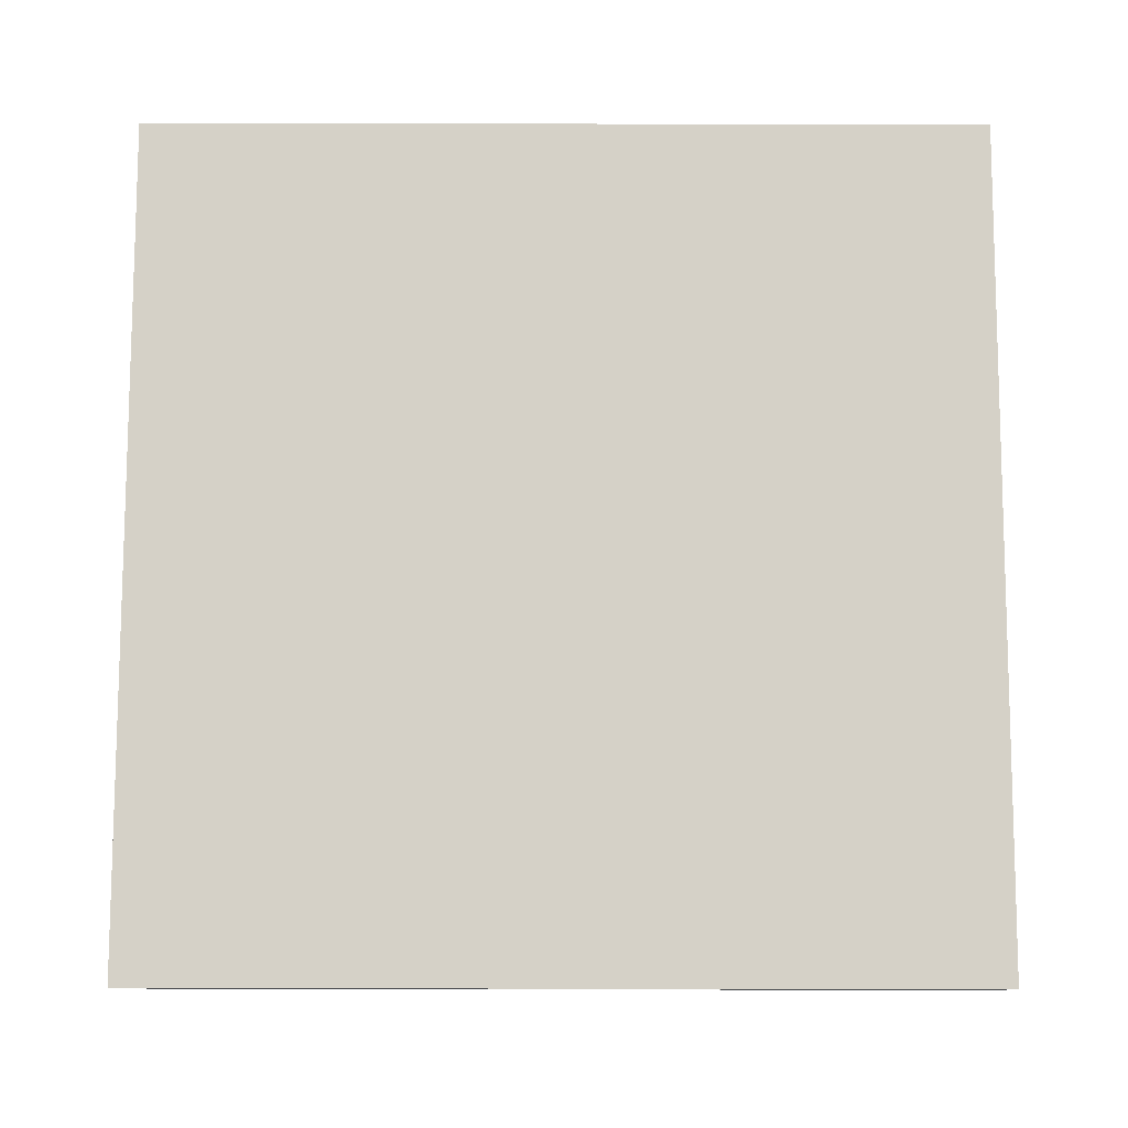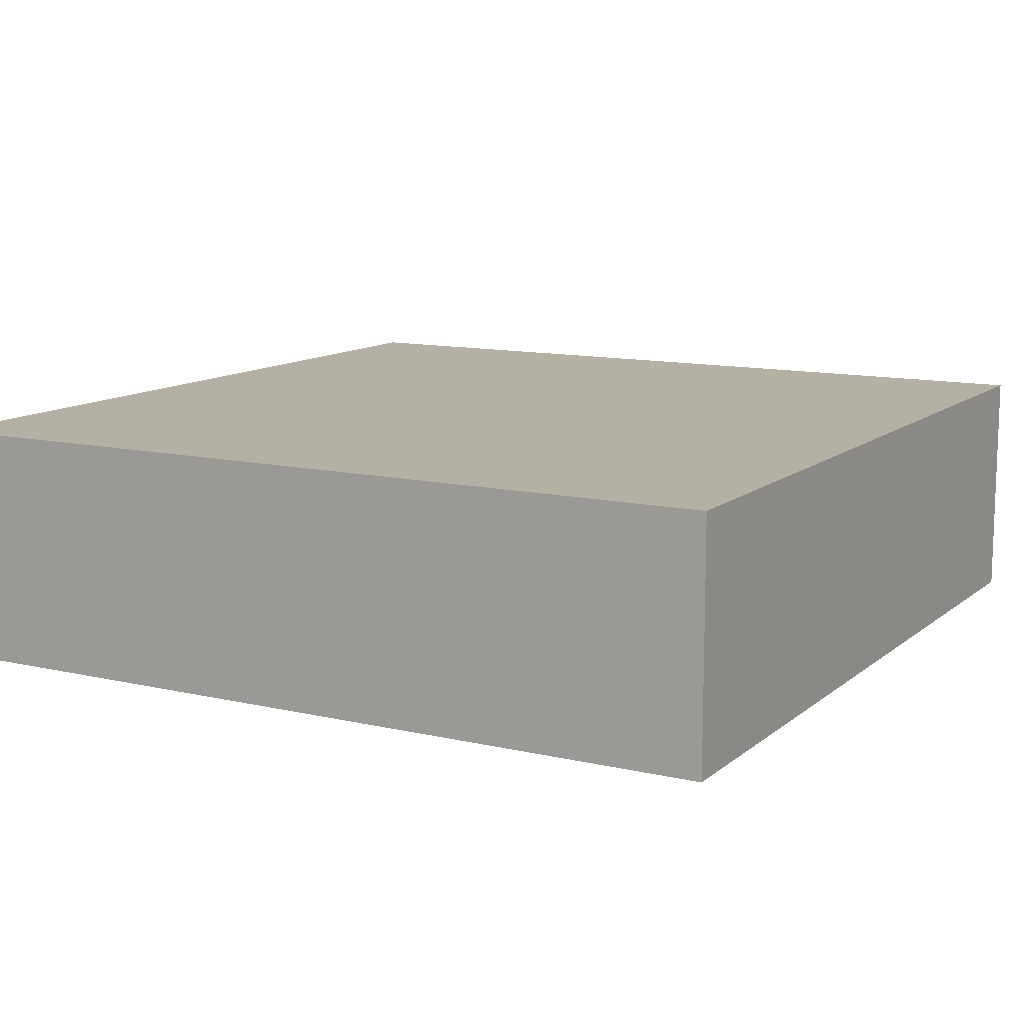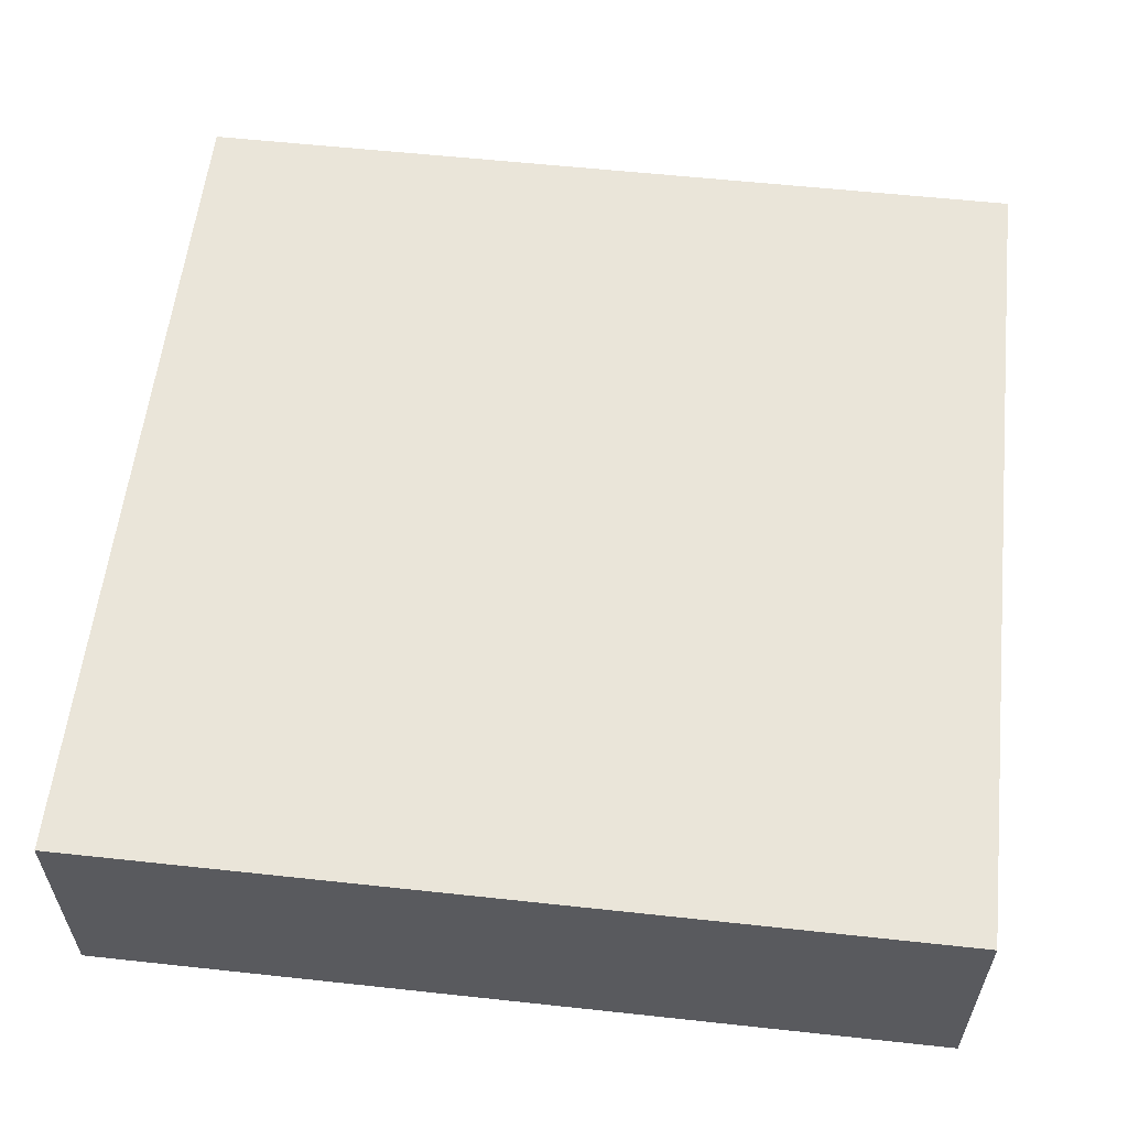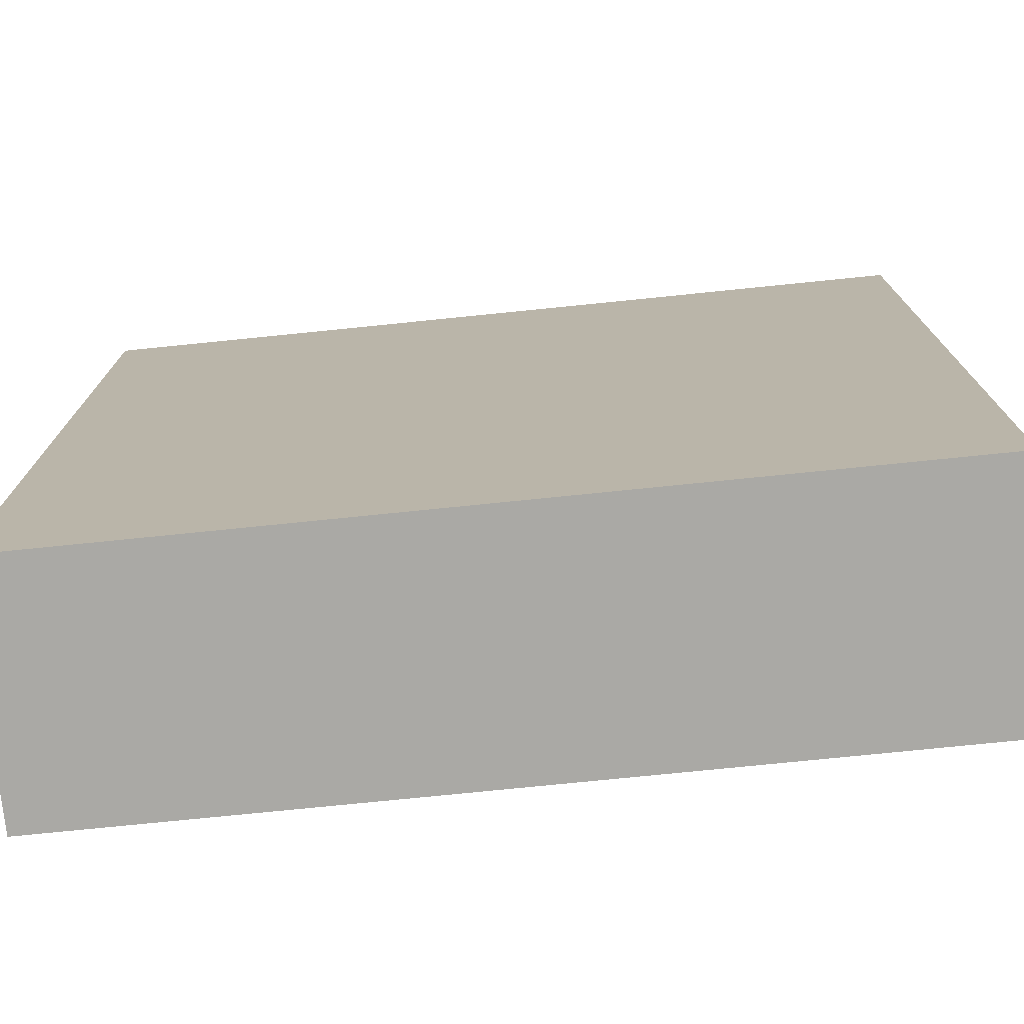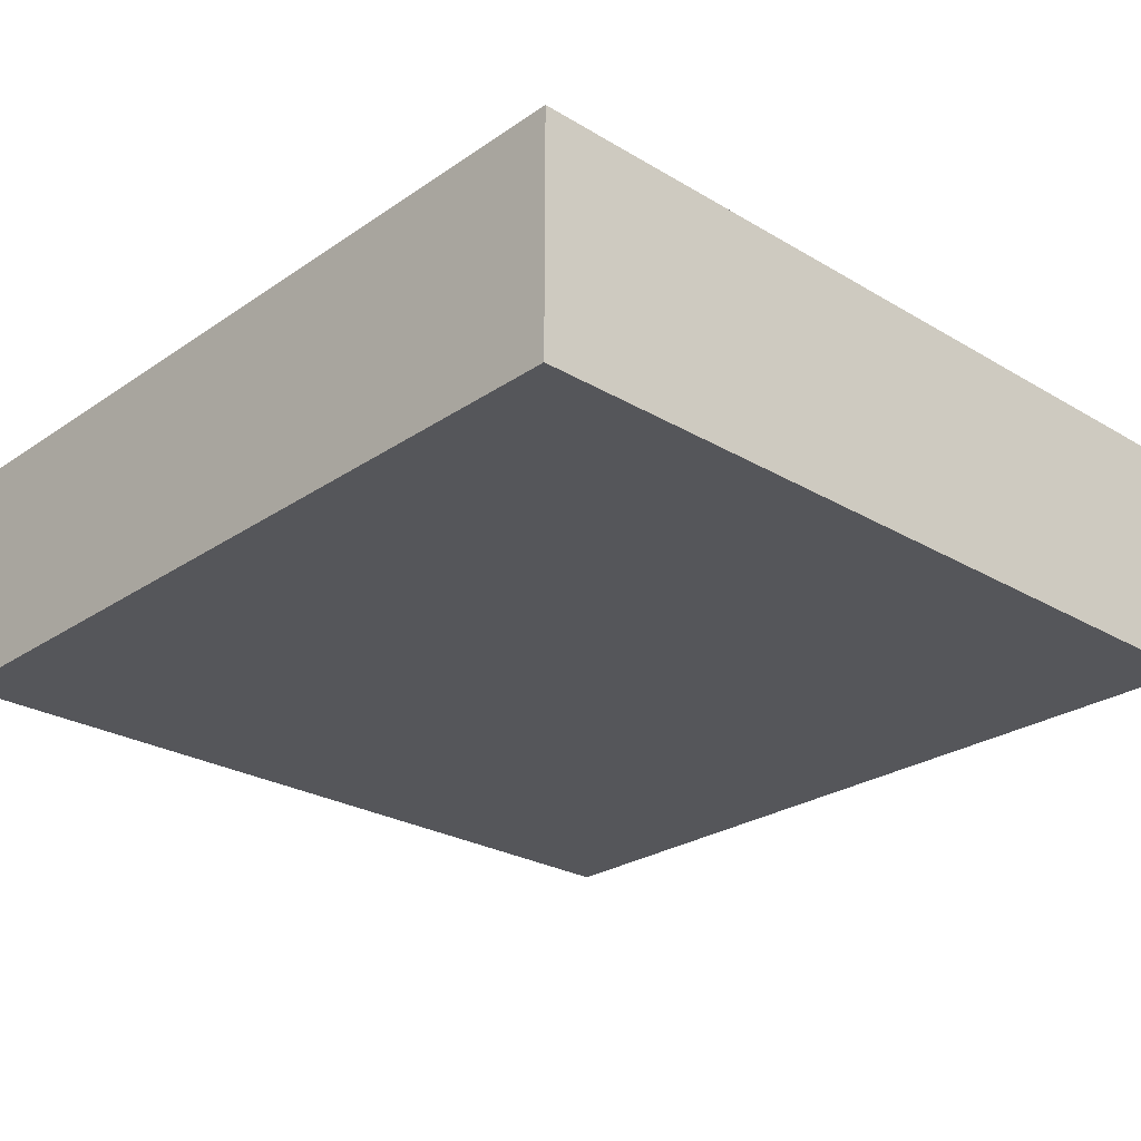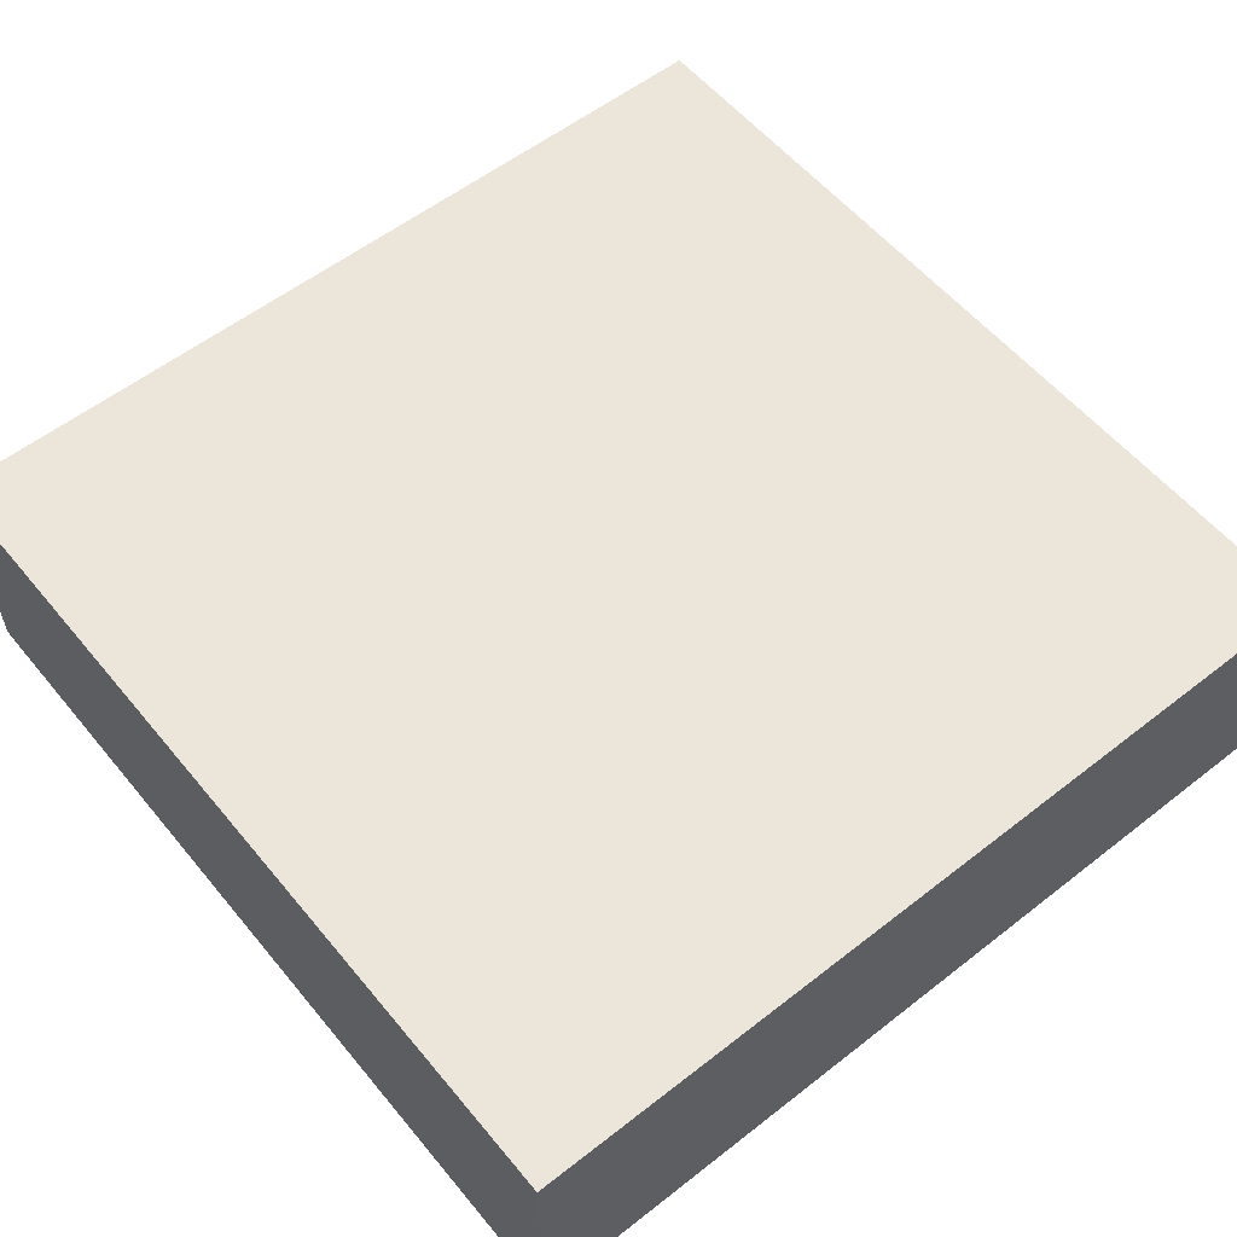
<metadata>
{"format":"obj","ext":"obj","renderer":"f3d","projection":"perspective","resolution":1024,"background":"white","views":[{"elev":79.5,"azim":-89.9,"up":"+Y"},{"elev":11.6,"azim":29.2,"up":"+Y"},{"elev":57.9,"azim":-173.6,"up":"+Y"},{"elev":-75.3,"azim":5.8,"up":"+Z"},{"elev":-26.1,"azim":46.9,"up":"+Y"},{"elev":57.0,"azim":-129.1,"up":"+Y"}]}
</metadata>
<code>
o
v -22.9 0 -30.1
v -22.9 0 -33.3
v -22.9 0.8 -30.1
v -22.9 0.8 -33.3
v -22.9 0.9 -30.1
v -22.9 0.9 -33.3
v -19.7 0 -30.1
v -19.7 0 -33.3
v -19.7 0.8 -30.1
v -19.7 0.8 -33.3
v -19.7 0.9 -30.1
v -19.7 0.9 -33.3
v -22.9 0 -30.1
v -22.9 0.8 -30.1
v -22.9 0.9 -30.1
v -19.7 0 -30.1
v -19.7 0.8 -30.1
v -19.7 0.9 -30.1
v -22.9 0 -33.3
v -22.9 0.8 -33.3
v -22.9 0.9 -33.3
v -19.7 0 -33.3
v -19.7 0.8 -33.3
v -19.7 0.9 -33.3
v -22.9 0 -30.1
v -19.7 0 -30.1
v -22.9 0 -33.3
v -19.7 0 -33.3
v -22.9 0.9 -30.1
v -19.7 0.9 -30.1
v -22.9 0.9 -33.3
v -19.7 0.9 -33.3
f 3 2 1
f 4 2 3
f 5 4 3
f 6 4 5
f 7 8 9
f 9 8 10
f 9 10 11
f 11 10 12
f 16 14 13
f 17 15 14
f 17 14 16
f 18 15 17
f 19 20 22
f 20 21 23
f 22 20 23
f 23 21 24
f 27 26 25
f 28 26 27
f 29 30 31
f 31 30 32

</code>
